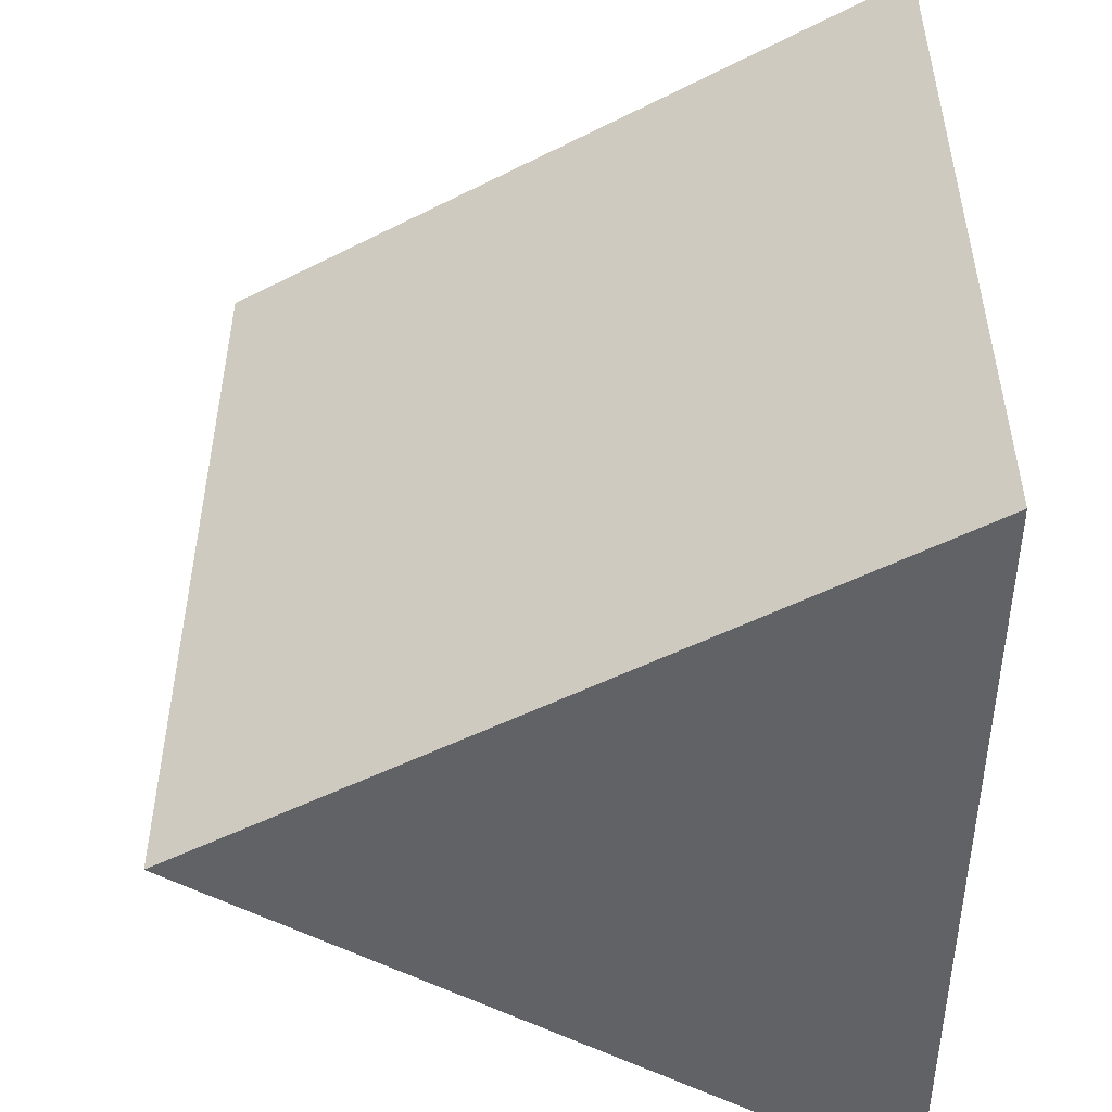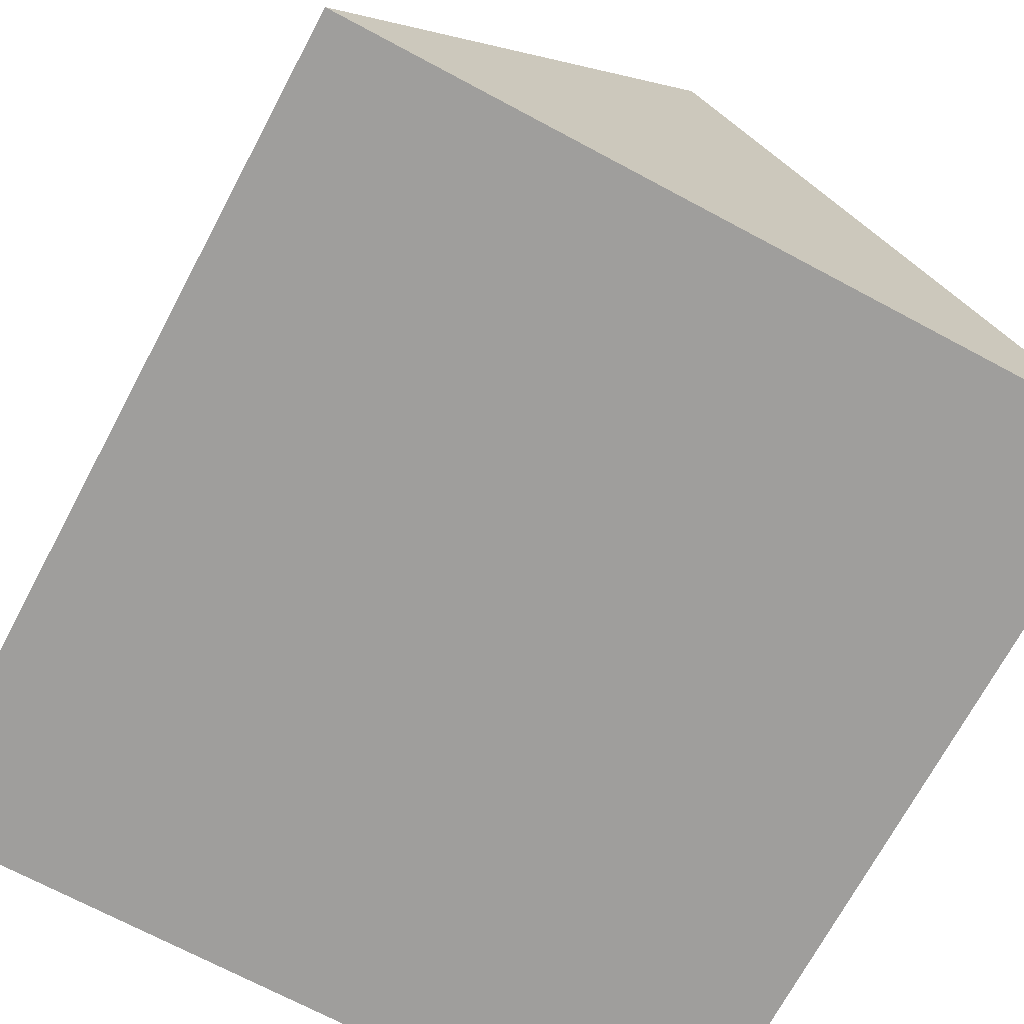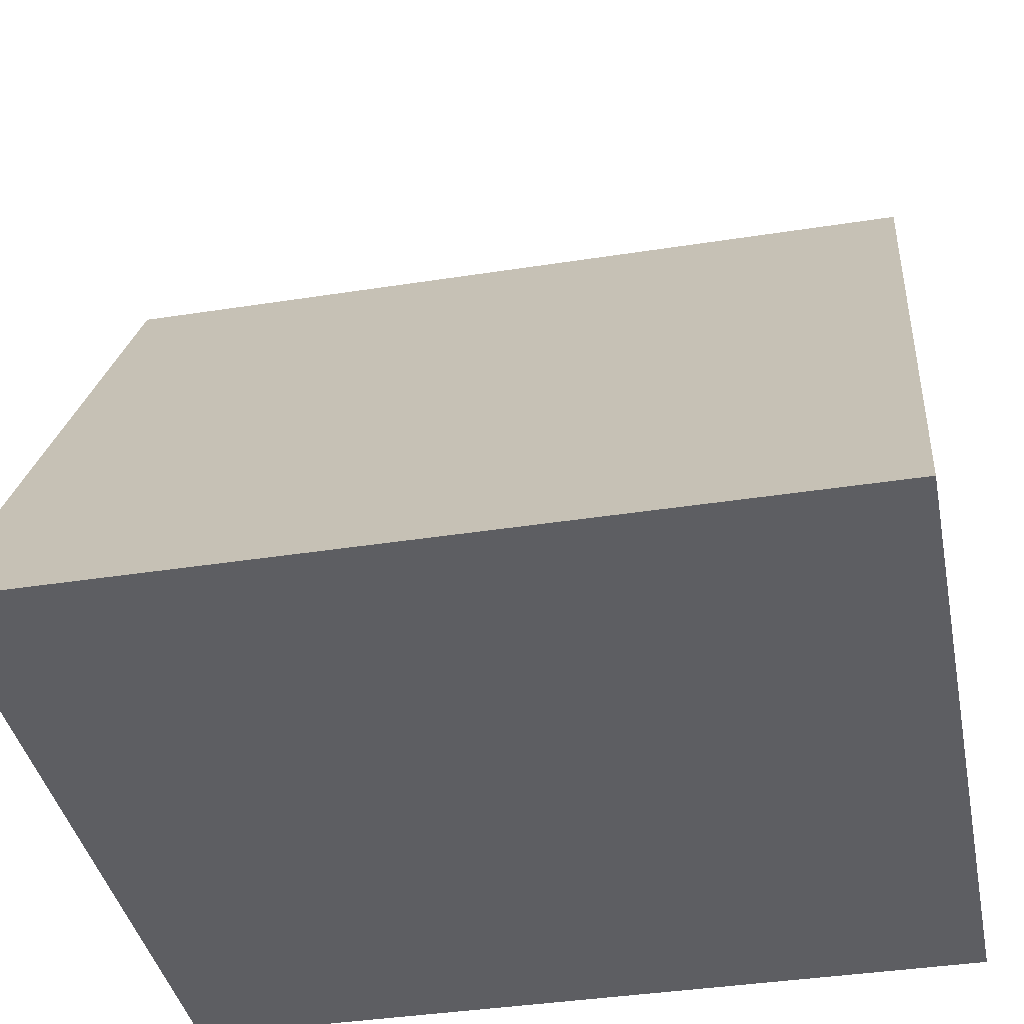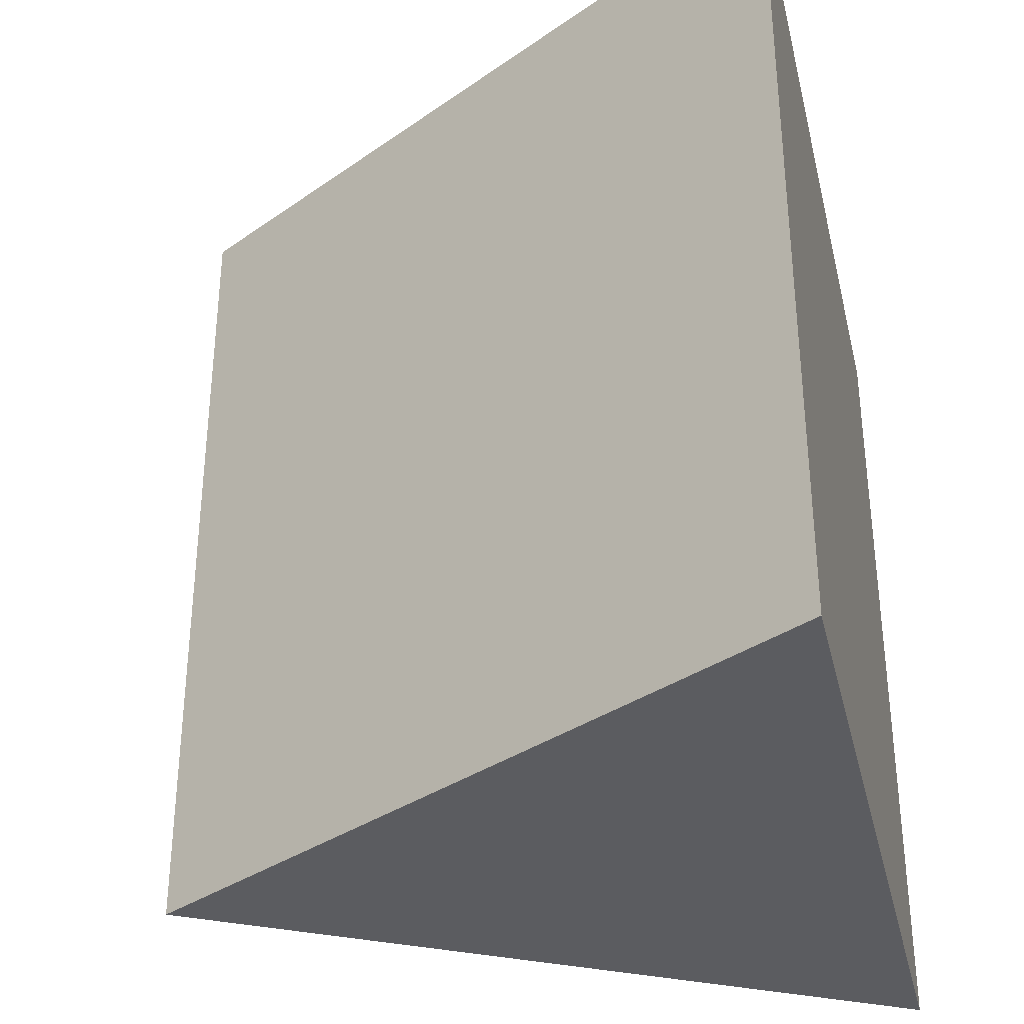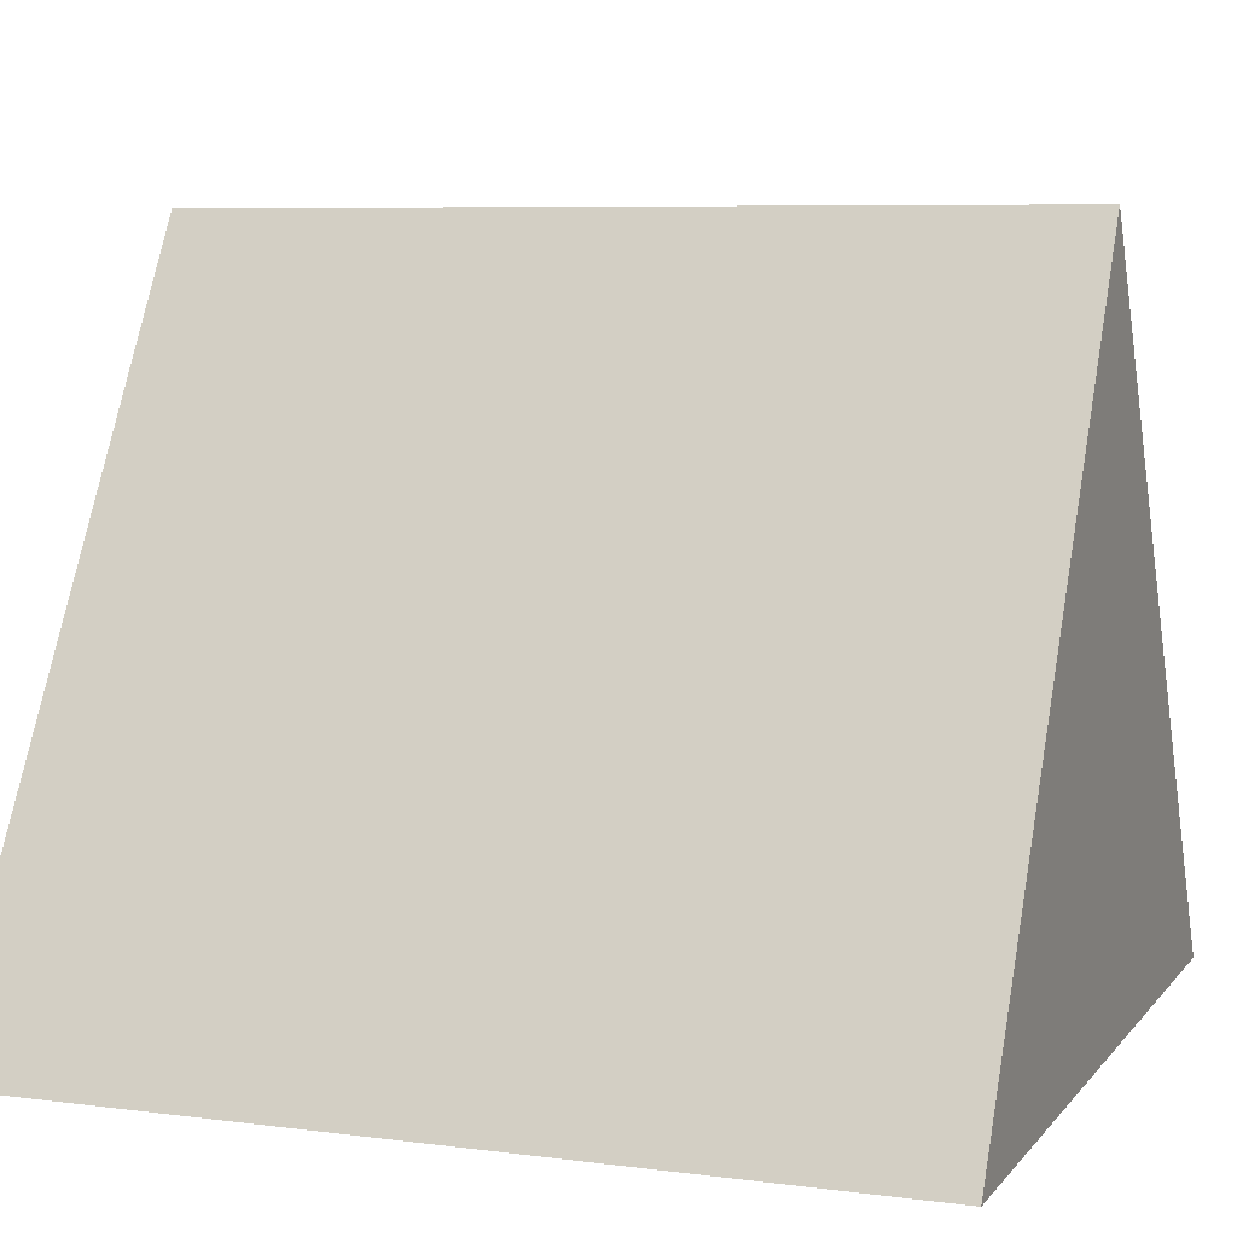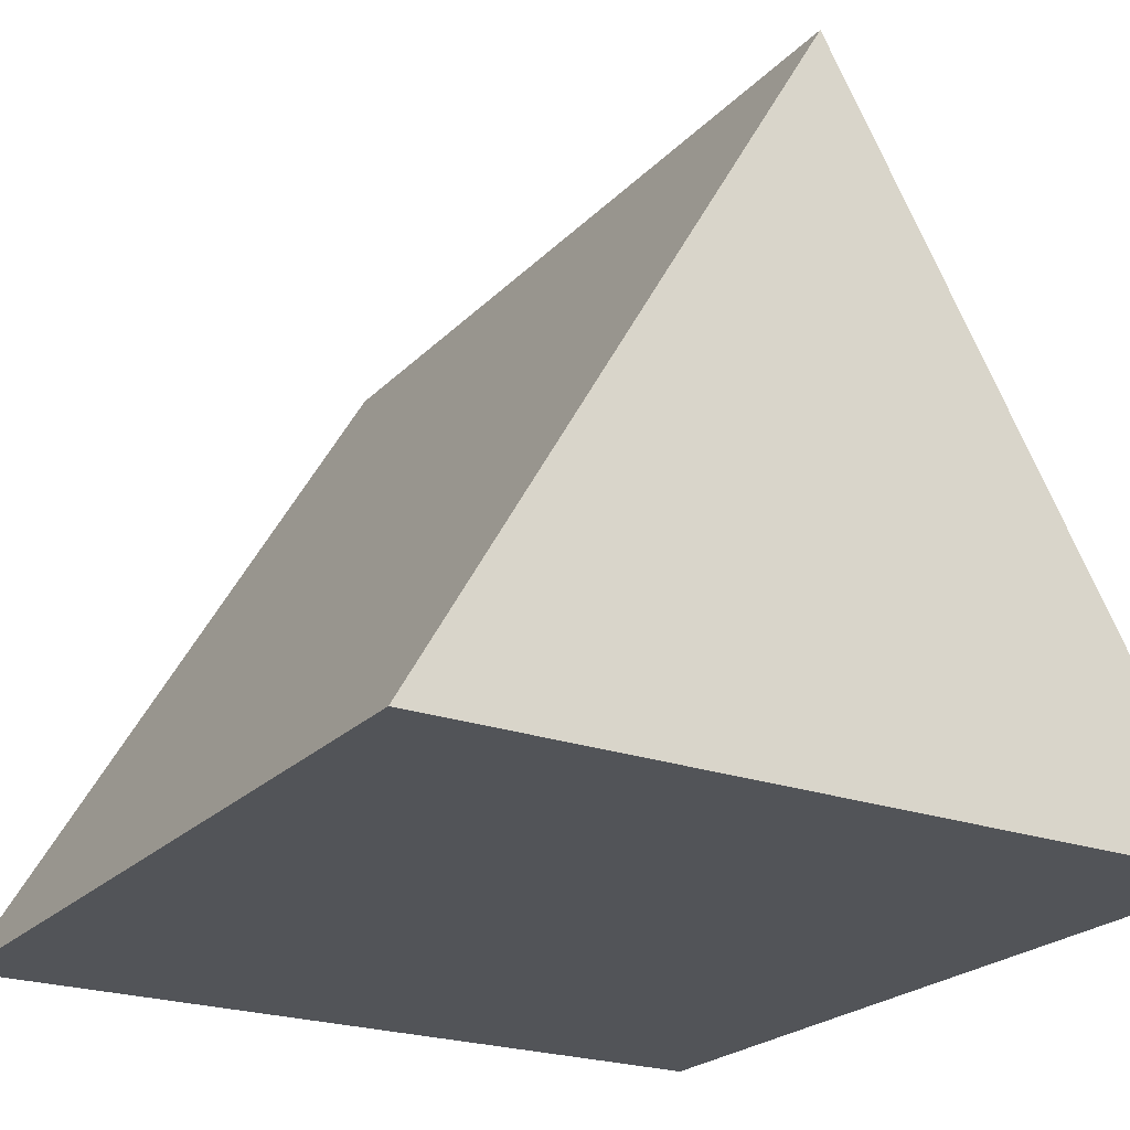
<metadata>
{"format":"obj","ext":"obj","renderer":"f3d","projection":"perspective","resolution":1024,"background":"white","views":[{"elev":-50.5,"azim":89.0,"up":"+Y"},{"elev":-70.9,"azim":151.9,"up":"+Z"},{"elev":-39.0,"azim":-78.9,"up":"+Z"},{"elev":-34.5,"azim":103.2,"up":"+Y"},{"elev":7.0,"azim":110.9,"up":"+Z"},{"elev":-22.9,"azim":-31.3,"up":"+Z"}]}
</metadata>
<code>
v  4.597 -4.848 -0
v  0 -4.848 7.963
v  -4.597 -4.848 -0
v  -0 4.848 7.963
v  -4.597 4.848 -0
v  4.597 4.848 -0
g Prism
f 1 2 3
f 3 2 4 5
f 2 1 6 4
f 1 3 5 6
f 6 5 4

</code>
